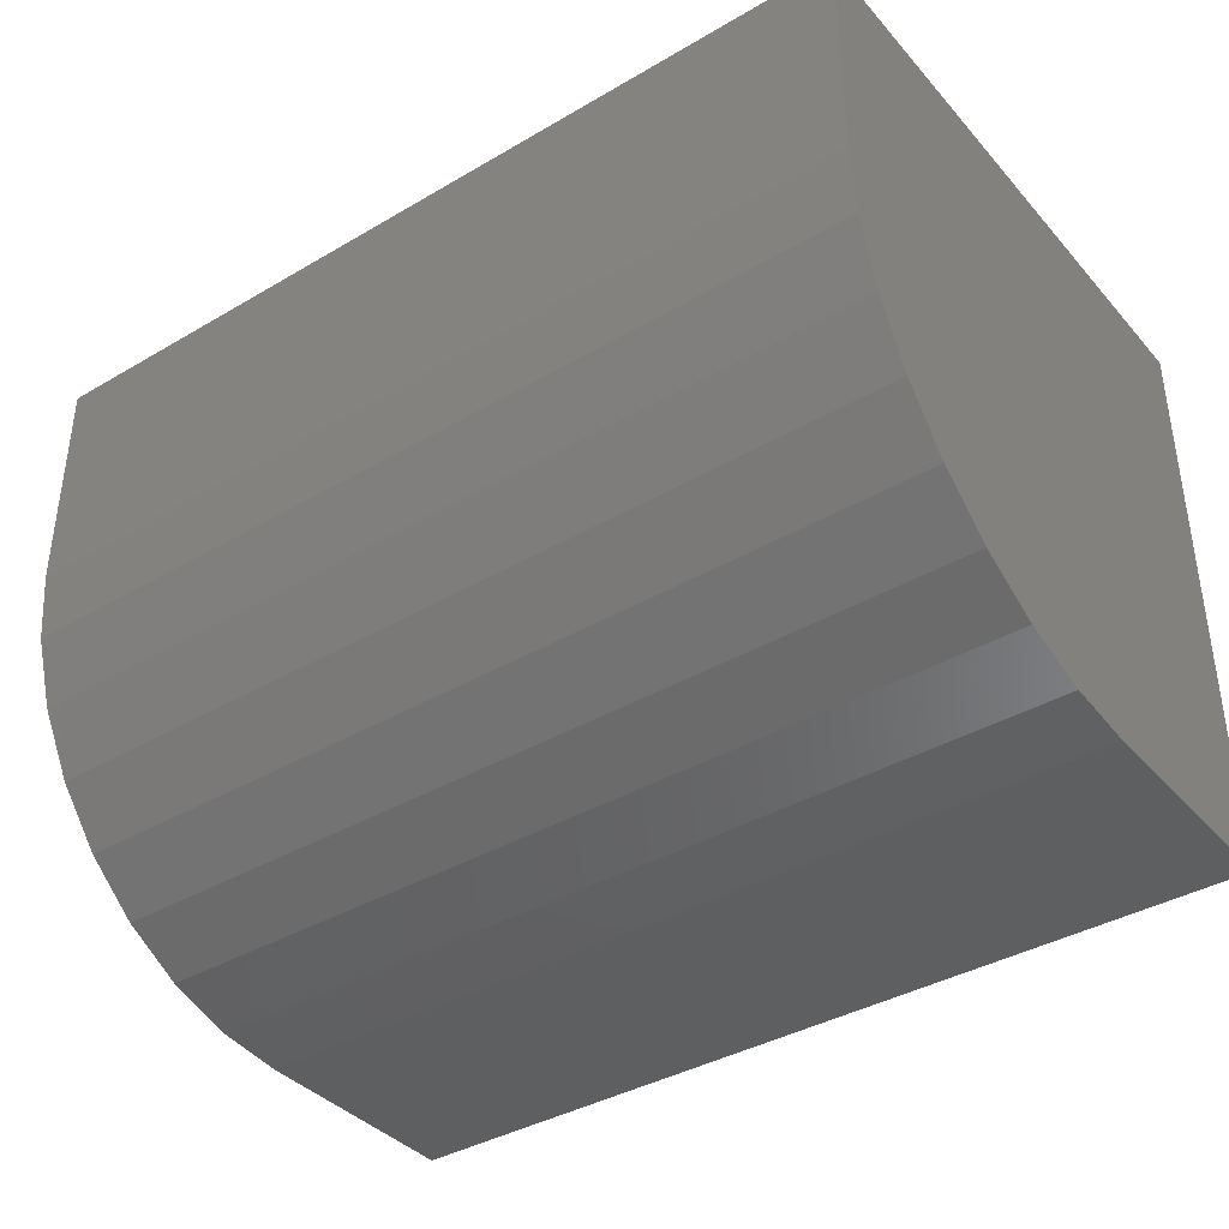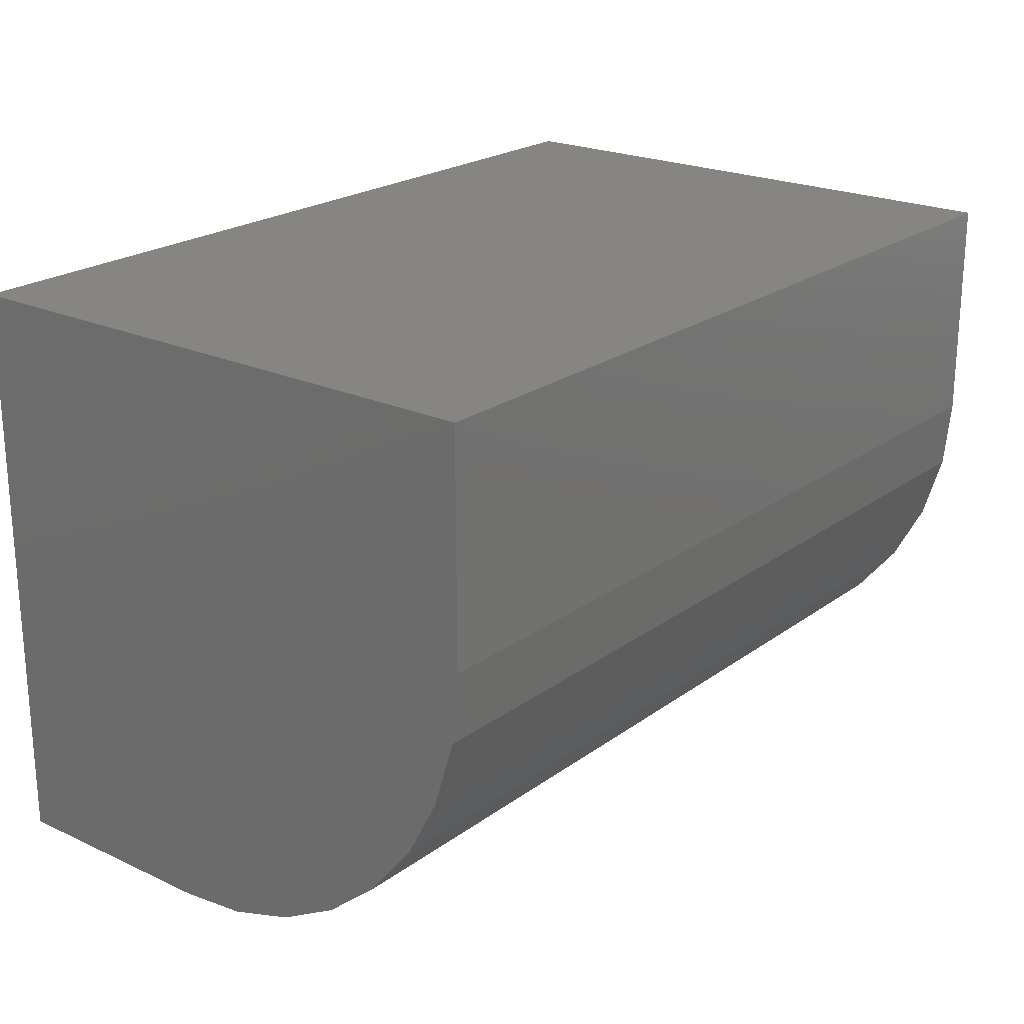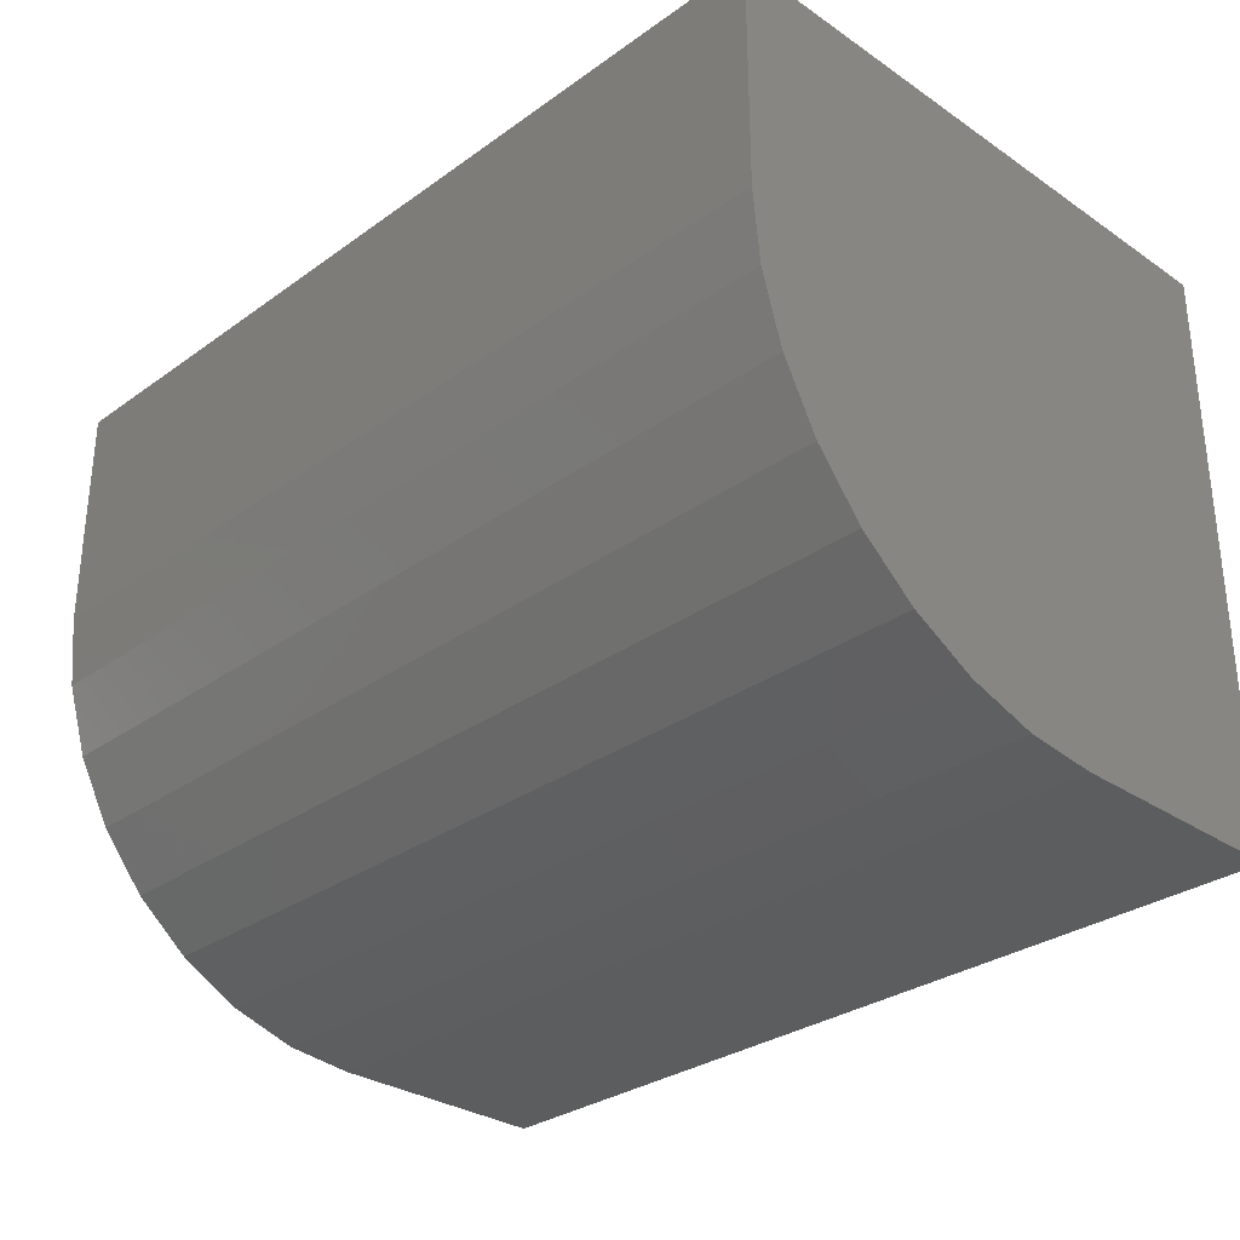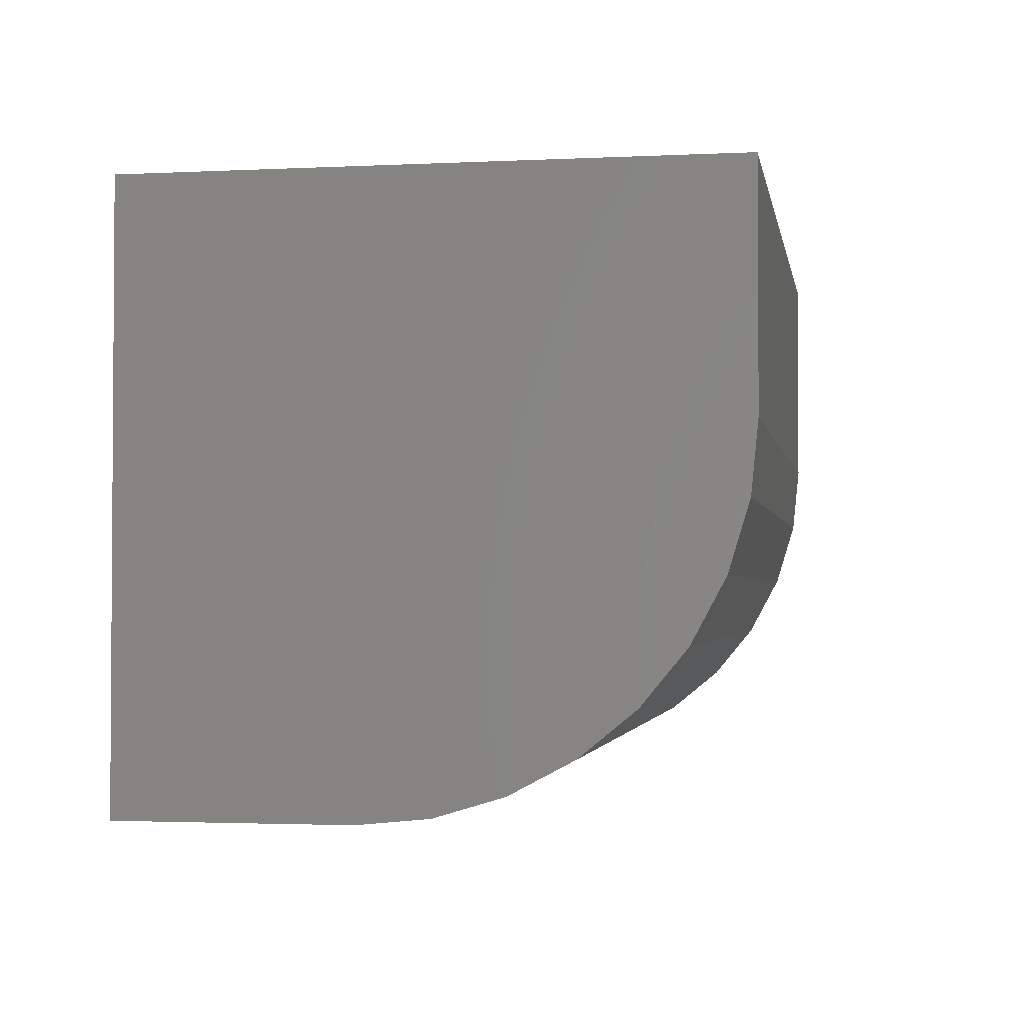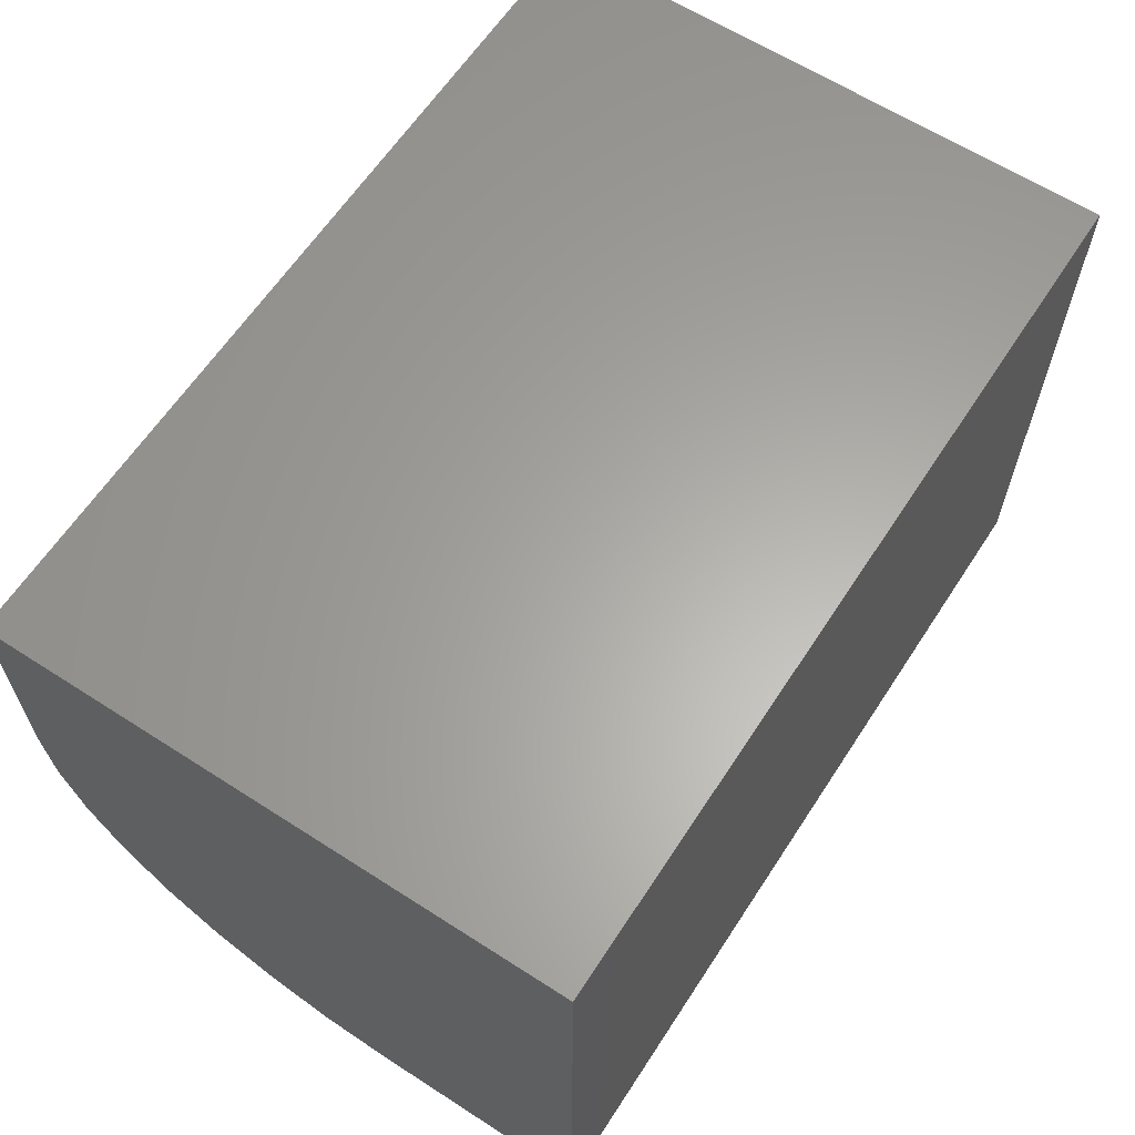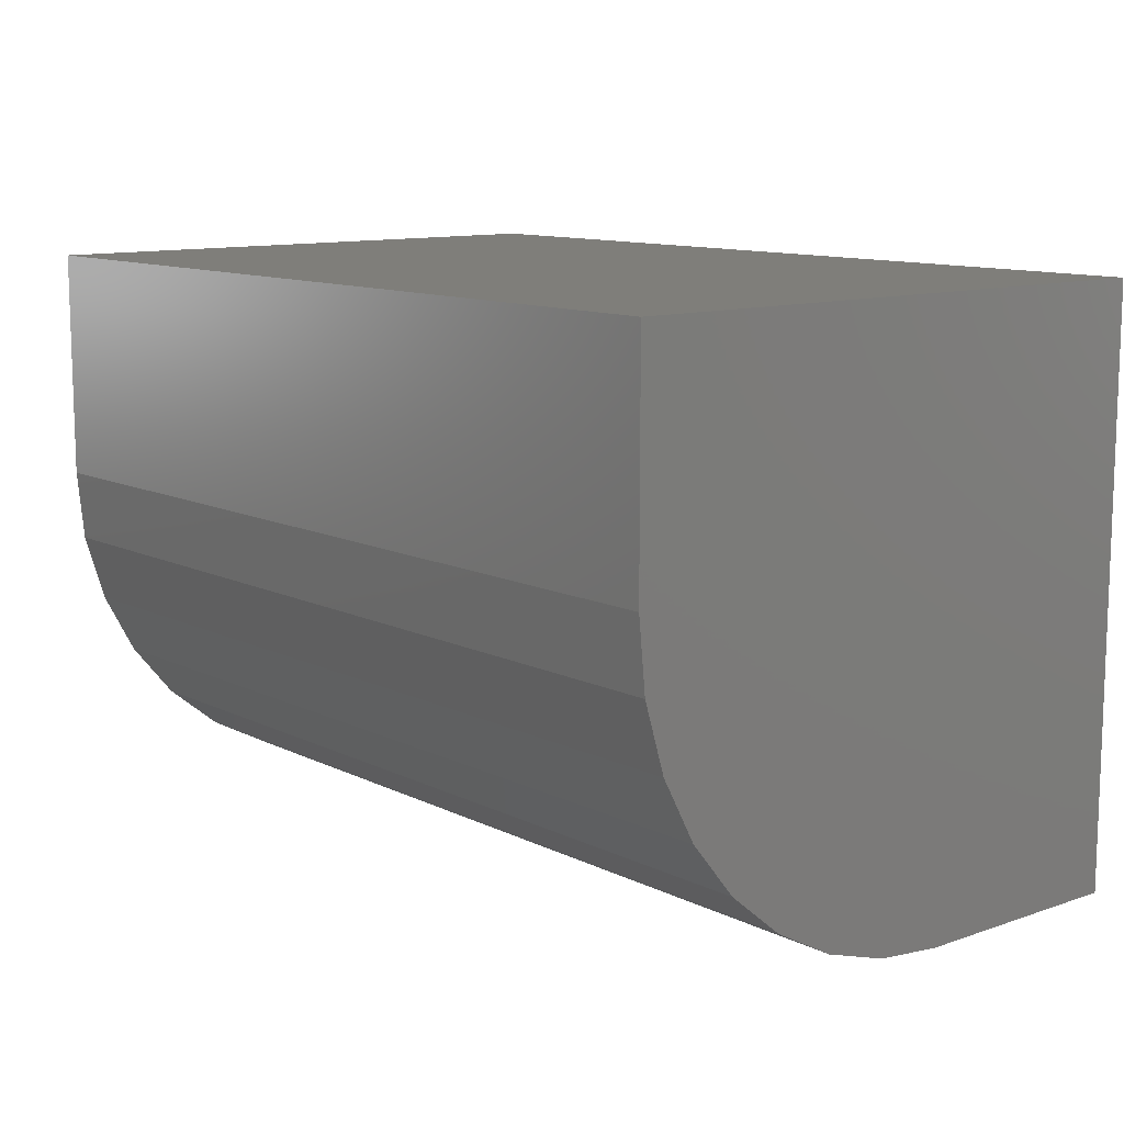
<metadata>
{"format":"stl","ext":"stl","renderer":"f3d","projection":"perspective","resolution":1024,"background":"white","views":[{"elev":-38.6,"azim":-143.6,"up":"+Y"},{"elev":22.1,"azim":128.7,"up":"+Y"},{"elev":-30.5,"azim":-134.3,"up":"+Y"},{"elev":-2.2,"azim":-80.2,"up":"+Z"},{"elev":62.6,"azim":123.1,"up":"+Z"},{"elev":11.3,"azim":-130.1,"up":"+Y"}]}
</metadata>
<code>
# stl→obj: 24 verts, 44 faces
v 0 0.3047 0
v 0 0.4974 0
v 0.75 0.3047 0
v 0.75 0.4974 0
v 0 0.2452 0.005854
v 0 0.1881 0.02319
v 0 0.1354 0.05135
v 0 0.08924 0.08924
v 0 0.05135 0.1354
v 0 0.02319 0.1881
v 0 0.005854 0.2452
v 0 0 0.3047
v 0 0 0.5
v 0 0.4974 0.5
v 0.75 0.4974 0.5
v 0.75 0 0.5
v 0.75 0 0.3047
v 0.75 0.005854 0.2452
v 0.75 0.02319 0.1881
v 0.75 0.05135 0.1354
v 0.75 0.08924 0.08924
v 0.75 0.1354 0.05135
v 0.75 0.1881 0.02319
v 0.75 0.2452 0.005854
f 1 2 3
f 3 2 4
f 2 1 5
f 2 5 6
f 2 6 7
f 2 7 8
f 2 8 9
f 2 9 10
f 2 10 11
f 2 11 12
f 2 12 13
f 2 13 14
f 15 16 17
f 15 17 18
f 15 18 19
f 15 19 20
f 15 20 21
f 15 21 22
f 15 22 23
f 15 23 24
f 15 24 3
f 15 3 4
f 13 12 16
f 16 12 17
f 1 3 5
f 5 3 24
f 5 24 6
f 6 24 23
f 6 23 7
f 7 23 22
f 7 22 8
f 8 22 21
f 8 21 9
f 9 21 20
f 9 20 10
f 10 20 19
f 10 19 11
f 11 19 18
f 11 18 12
f 12 18 17
f 13 16 14
f 14 16 15
f 15 4 14
f 14 4 2

</code>
